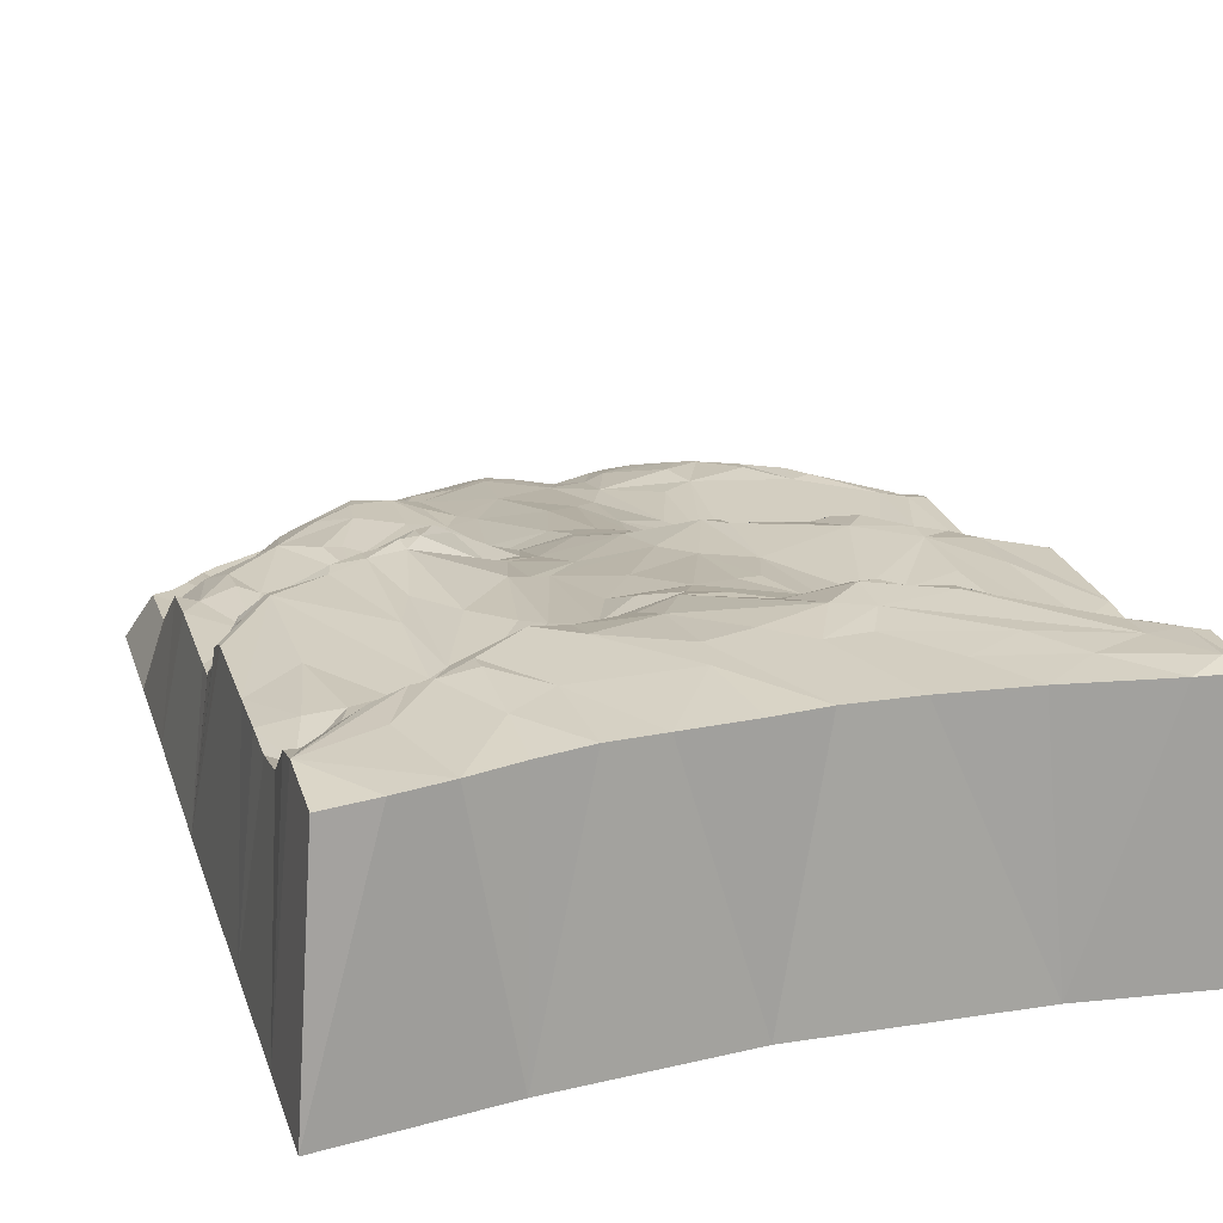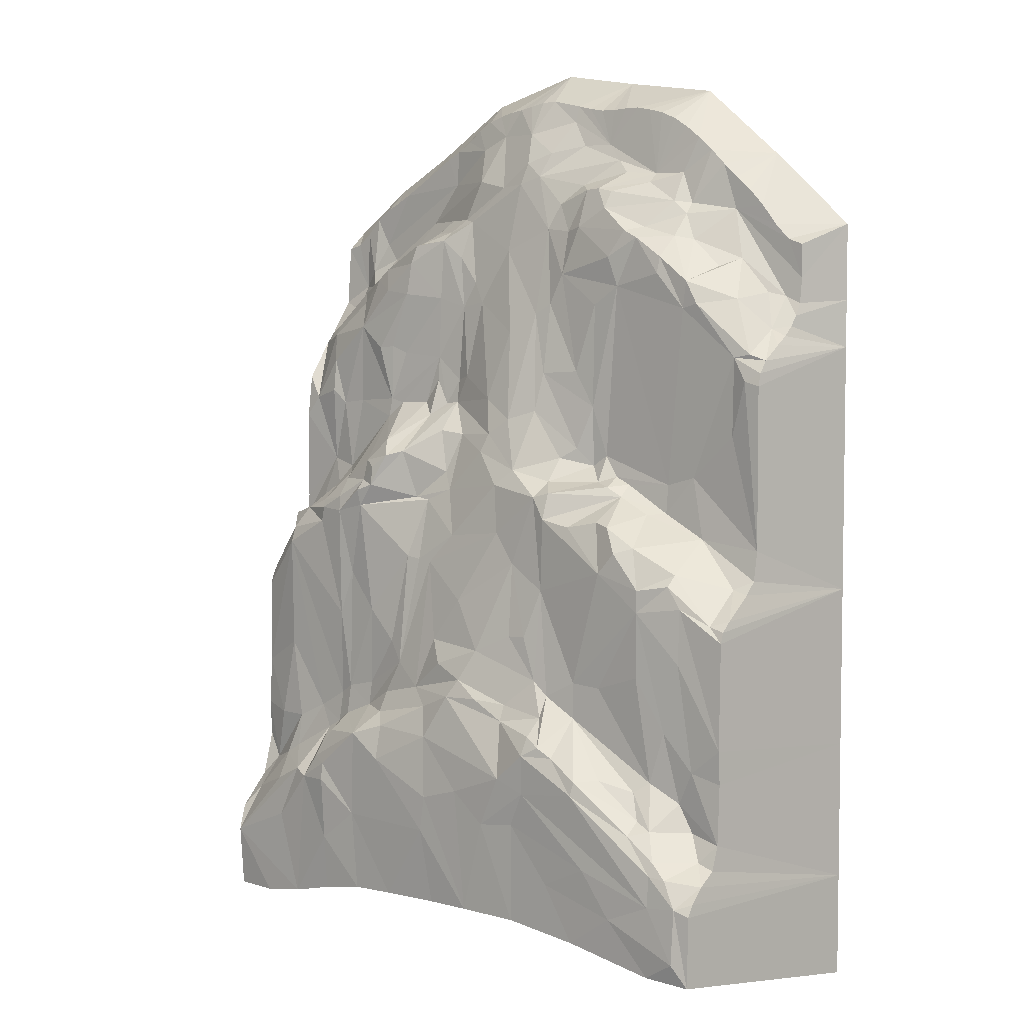
<metadata>
{"format":"obj","ext":"obj","renderer":"f3d","projection":"perspective","resolution":1024,"background":"white","views":[{"elev":25.2,"azim":163.7,"up":"+Y"},{"elev":5.2,"azim":-138.6,"up":"+Z"}]}
</metadata>
<code>
v 0.8795 1.717 -0.7727
v 1.481 1.717 -0.5708
v 2.081 1.717 -0.001144
v 2.682 1.717 0.7451
v 3.283 1.717 1.341
v 3.885 1.717 1.828
v 4.486 1.717 2.369
v 6.287 1.717 3.884
v 6.886 1.717 4.241
v 7.49 1.717 4.487
v 8.093 1.717 4.639
v 8.695 1.717 4.753
v 9.297 1.717 4.756
v 9.898 1.717 4.73
v 10.5 1.717 4.744
v 11.09 1.718 4.848
v 11.69 1.723 4.985
v 12.89 1.811 5.245
v 13.51 1.835 5.229
v 14.11 1.839 5.12
v 14.71 1.814 5.009
v 15.31 1.759 4.943
v 15.91 1.718 4.822
v 16.51 1.717 4.613
v 17.11 1.717 4.288
v 17.71 1.717 3.863
v 18.31 1.717 3.479
v 18.92 1.717 3.184
v 19.52 1.717 2.811
v 20.12 1.717 2.456
v 21.32 1.717 1.766
v 21.92 1.717 1.448
v 22.52 1.717 1.17
v 23.13 1.717 0.748
v 23.73 1.717 0.1658
v 24.33 1.717 -0.3072
v 24.93 1.717 -0.4797
v 0.8795 1.708 -2.025
v 5.078 1.717 2.928
v 5.685 1.717 3.437
v 9.907 1.926 3.351
v 11.73 1.894 4.352
v 13.55 2.509 3.907
v 15.31 2.103 3.947
v 16.51 2.061 3.444
v 18.31 1.825 2.077
v 22.52 1.717 -0.3295
v 23.14 2.016 -1.512
v 23.73 1.814 -2.149
v 0.8795 1.82 -2.969
v 1.478 1.858 -2.703
v 3.877 1.742 0.6281
v 7.493 2.059 2.107
v 11.04 2.11 3.35
v 15.89 2.981 2.075
v 19.53 1.904 0.5015
v 21.92 1.844 -0.9958
v 24.93 1.889 -2.833
v 0.8795 2.063 -3.437
v 2.06 2.167 -2.56
v 5.615 2.221 0.9022
v 6.217 1.986 2.091
v 9.297 2.099 2.695
v 12.28 2.752 3.089
v 13.24 3.092 2.7
v 14.44 3.224 1.768
v 20.77 2.553 -1.222
v 22.56 2.546 -2.169
v 24.93 2.82 -4.197
v 0.8795 2.383 -3.834
v 1.478 2.78 -3.935
v 3.186 2.316 -1.266
v 7.456 2.511 1.746
v 8.695 2.39 2.191
v 12.52 3.202 2.144
v 13.42 3.339 1.86
v 16.51 3.21 0.5204
v 17.72 2.69 0.5269
v 23.73 2.383 -3.204
v 0.8795 2.757 -4.197
v 2.531 3.515 -2.811
v 3.754 2.993 -1.57
v 4.983 2.955 -0.531
v 6.186 2.607 0.9845
v 10.51 2.85 1.731
v 11.69 3.637 0.01266
v 15.95 3.466 0.4211
v 18.36 2.916 -0.00676
v 20.91 3.008 -1.509
v 22.62 3.022 -2.471
v 24.33 2.992 -3.901
v 0.8795 3.242 -4.525
v 5.575 2.623 0.4709
v 8.661 3.414 1.407
v 9.296 3.429 1.538
v 9.928 3.366 1.498
v 11.3 3.324 0.984
v 17.11 3.451 0.03174
v 18.41 3.863 -0.451
v 19.67 3.509 -1.191
v 21.03 3.831 -1.905
v 21.98 3.686 -2.881
v 23.75 3.784 -4.291
v 24.93 3.162 -4.607
v 4.309 4.338 -2.135
v 5.595 3.375 -0.3941
v 6.881 3.581 -0.02554
v 8.68 3.813 0.7448
v 9.871 3.947 0.03027
v 10.54 3.762 -0.1125
v 13.66 3.829 -0.8282
v 16.19 3.878 -1.05
v 17.09 3.998 -0.3404
v 20.45 3.887 -1.482
v 1.459 4.218 -4.867
v 5.607 4.27 -1.207
v 6.811 4.195 -0.4513
v 11.73 4.366 -3.368
v 12.85 4.65 -4.106
v 18.42 4.213 -0.5353
v 19.94 4.422 -2.373
v 21.42 4.439 -3.901
v 23.19 4.352 -5.367
v 24.33 4.327 -6.98
v 24.93 4.162 -6.099
v 0.8795 4.015 -5.087
v 3.773 4.407 -2.989
v 4.421 4.373 -3.164
v 5.644 4.401 -1.838
v 7.441 4.144 -0.1624
v 11.05 4.268 -2.975
v 15.34 3.945 -2.086
v 15.89 4.059 -3.084
v 18.6 4.376 -1.257
v 0.8788 4.349 -5.547
v 2.066 4.343 -4.989
v 8.065 4.354 -1.172
v 10.53 4.173 -1.805
v 14.84 4.111 -2.887
v 17.11 4.146 -2.71
v 18.75 4.484 -2.535
v 22.54 4.432 -7.166
v 23.15 4.518 -6.644
v 0.8793 4.462 -6.021
v 1.475 4.498 -5.858
v 7.622 4.337 -2.309
v 8.695 4.368 -3.017
v 15.32 4.514 -5.904
v 18.9 4.378 -4.986
v 19.57 4.525 -4.72
v 20.19 4.628 -4.781
v 24.93 4.378 -7.762
v 2.082 4.396 -7.915
v 9.512 4.52 -5.614
v 11 4.743 -5.699
v 12.29 5.429 -7.546
v 13.59 5.174 -6.775
v 19.59 4.538 -6.922
v 23.18 4.359 -9.593
v 0.8797 4.442 -12.1
v 8.078 4.36 -8.886
v 11.18 5.078 -7.204
v 15.91 4.319 -6.072
v 21.5 4.406 -7.043
v 8.68 4.48 -6.984
v 9.277 4.741 -8.628
v 16.45 4.492 -7.057
v 22.02 4.553 -9.877
v 24.93 4.38 -11.34
v 3.869 4.358 -9.54
v 5.062 4.366 -9.87
v 9.878 5.052 -9.013
v 17.09 4.263 -5.155
v 24.94 4.463 -12.22
v 0.8795 4.629 -13.2
v 3.269 4.6 -11.81
v 5.029 4.52 -10.96
v 6.862 4.486 -9.936
v 7.466 4.486 -9.666
v 15.87 4.505 -6.976
v 17.04 4.387 -6.086
v 19.01 4.478 -7.08
v 22.67 4.694 -10.63
v 23.75 4.65 -11.46
v 24.98 4.778 -12.65
v 0.8795 5.073 -13.68
v 1.481 5.073 -13.52
v 5.585 5.014 -10.99
v 6.832 5.019 -10.37
v 8.039 4.93 -9.876
v 8.672 4.42 -9.291
v 13.14 5.616 -8.155
v 14.84 5.312 -8.228
v 17.66 4.443 -7.027
v 19.71 4.598 -7.664
v 23.93 6.017 -11.93
v 24.34 5.642 -13.19
v 24.95 5.122 -13.18
v 0.8795 6.153 -14.53
v 1.481 6.531 -14.74
v 7.405 5.166 -10.02
v 9.889 5.732 -9.895
v 13.38 5.851 -8.87
v 17.02 4.928 -7.526
v 18.05 6.438 -8.545
v 20.91 5.704 -10.03
v 21.58 6.632 -11.21
v 22.72 6.448 -11.61
v 24.93 5.626 -13.69
v 3.273 6.281 -13.02
v 5.006 6.593 -12.12
v 6.178 6.693 -11.4
v 6.83 6.532 -11.27
v 9.267 6.497 -10.28
v 11.49 6.042 -9.509
v 15.77 5.54 -8.099
v 19.01 6.608 -9.399
v 20.26 6.522 -10.21
v 23.18 6.851 -12.45
v 24.96 6.22 -14.13
v 0.8795 6.531 -14.89
v 3.278 6.708 -13.41
v 5.602 7.04 -12.32
v 8.067 6.781 -11.51
v 9.895 6.649 -10.46
v 12.19 6.324 -10.12
v 17.09 6.499 -8.967
v 17.7 6.872 -9.144
v 18.35 7.004 -9.645
v 18.96 6.906 -10.2
v 20.23 7.058 -10.95
v 21.21 7.042 -11.46
v 21.35 7.026 -12.05
v 24.93 6.54 -14.62
v 0.8795 6.668 -15.3
v 2.683 6.763 -14.2
v 4.447 7.082 -13.61
v 6.271 7.112 -13.11
v 9.294 6.799 -11.28
v 11.78 6.673 -11.98
v 15.26 5.837 -9.75
v 18.32 7.133 -10.37
v 19.02 7.217 -10.62
v 20.16 7.15 -11.55
v 23.18 7.065 -13.04
v 24.93 6.679 -15.06
v 14.85 6.075 -10.45
v 18.92 7.144 -11.24
v 0.8795 6.737 -19.25
v 4.454 7.1 -14.45
v 7.5 7.084 -17.42
v 16.51 6.262 -10.82
v 24.93 6.699 -18.36
v 2.673 6.863 -16.26
v 14.24 6.59 -12.23
v 15.91 6.238 -10.91
v 19.52 7.035 -14.07
v 2.08 6.766 -20.22
v 3.267 6.927 -18.85
v 4.45 7.104 -16.9
v 9.308 6.892 -14.05
v 10.84 6.805 -13.11
v 15.31 6.776 -13.36
v 15.89 6.789 -13.29
v 16.48 6.848 -13.2
v 18.32 7.105 -15.54
v 20.12 7.102 -15.84
v 0.8795 6.668 -20.49
v 6.29 7.043 -17.5
v 8.692 7.243 -18.05
v 9.295 7.282 -17.52
v 9.898 7.2 -15.89
v 10.64 7.228 -15.92
v 12.13 7.529 -16.6
v 13.39 7.166 -14.74
v 17.1 7.17 -16.73
v 23.12 7.034 -17.39
v 23.75 7.094 -20.48
v 24.94 6.791 -20.23
v 0.8795 6.772 -22.72
v 2.682 6.701 -21.45
v 14.57 7.328 -16.4
v 16.48 7.359 -17.53
v 18.34 7.113 -18.59
v 19.57 7.12 -18.86
v 20.14 7.027 -19.21
v 21.34 7.026 -19.9
v 22.56 7.156 -20.48
v 24.33 6.872 -22.56
v 24.93 6.735 -21.64
v 2.082 6.686 -22.47
v 3.829 7.01 -20.78
v 13.97 7.737 -17.27
v 15.33 7.618 -18.39
v 0.8795 7.063 -23.61
v 3.218 7.804 -22.4
v 4.311 7.383 -21.14
v 7.437 7.161 -18.77
v 8.026 8.575 -19.79
v 10.45 7.735 -18.54
v 12.71 7.923 -17.78
v 17.13 7.458 -18.81
v 18.37 7.233 -19.51
v 19.62 7.283 -20.02
v 20.18 7.202 -20.42
v 20.78 7.209 -20.76
v 22.57 7.336 -21.76
v 23.17 7.392 -22.14
v 24.94 7.185 -23.34
v 0.8795 7.76 -24.07
v 1.479 7.117 -23.4
v 2.661 8.344 -23.36
v 3.839 7.757 -22.11
v 5.541 7.946 -20.78
v 7.426 8.48 -20.13
v 8.651 7.71 -18.83
v 11.74 8.065 -18.41
v 13.12 8.186 -18.47
v 14.44 8.096 -19.01
v 17.15 7.856 -19.59
v 19.69 8.121 -20.65
v 20.18 8.588 -21.72
v 21.37 8.554 -22.42
v 24.34 7.912 -23.73
v 0.8795 8.267 -24.62
v 2.071 8.414 -23.91
v 3.857 8.324 -22.57
v 6.2 8.607 -20.85
v 8.665 8.417 -19.46
v 10.42 8.013 -19.13
v 16.52 8.458 -20.01
v 17.79 8.784 -20.44
v 20.76 8.743 -22.64
v 22.55 8.469 -23
v 24.93 8.368 -24.58
v 0.8795 8.518 -25.04
v 1.48 8.606 -24.86
v 6.262 8.743 -21.36
v 8.695 8.754 -20.16
v 14.05 8.509 -20.15
v 19.57 8.824 -21.93
v 2.681 8.535 -23.84
v 12.17 8.731 -22.03
v 16.47 8.795 -21.33
v 19.54 8.911 -22.61
v 19.5 8.791 -25.04
v 24.93 8.643 -25.57
v 9.907 8.765 -21.21
v 13.81 8.763 -22.51
v 22.29 8.644 -24.51
v 0.8795 8.568 -27.65
v 2.683 8.642 -24.99
v 8.697 8.718 -21.65
v 10.79 8.717 -23.14
v 17.92 8.728 -23.8
v 5.692 8.726 -24.1
v 9.292 8.649 -22.94
v 11.7 8.695 -26.67
v 14 8.776 -23.88
v 21.32 8.642 -27.63
v 4.469 8.69 -25.75
v 24.93 8.464 -27.95
v 1.481 8.761 -26.87
v 7.563 8.645 -24.97
v 9.297 8.642 -26.67
v 17.71 8.651 -26.87
v 19.52 8.645 -27.2
v 2.683 8.642 -27.6
v 6.29 8.642 -27
v 13.51 8.643 -26.71
v 15.91 8.642 -26.79
v 23.12 8.609 -27.92
v 0 0 0
v 3.225 0 2.791
v 6.445 0 5.38
v 10.32 0 5.919
v 13.56 -0 6.44
v 17.42 0 5.43
v 20.64 -0 3.464
v 23.22 0 2.085
v 25.8 0 0.3144
v 0 0 -2.858
v 0 0 -4.629
v 25.8 -0 -3.675
v 25.8 0 -7.499
v 25.83 0 -13.32
v 0 0 -13.85
v 25.82 -0 -20.88
v 0 0 -19.82
v 0 0 -25
v 25.8 0 -25.54
v 0 -0 -28.84
v 5.806 -0 -28.14
v 13.55 -0 -27.83
v 20 -0 -28.35
v 25.8 0 -29.16
f 2 38 1
f 3 52 2
f 2 52 38
f 4 52 3
f 5 52 4
f 6 52 5
f 6 7 52
f 39 61 7
f 9 53 8
f 8 53 40
f 9 10 53
f 12 41 11
f 12 13 41
f 13 14 41
f 14 15 41
f 15 16 41
f 16 17 41
f 41 17 42
f 17 18 42
f 18 19 43
f 19 20 43
f 21 22 44
f 22 23 44
f 23 24 44
f 44 24 45
f 24 25 45
f 25 26 45
f 26 27 45
f 45 27 46
f 27 28 46
f 28 29 46
f 29 30 46
f 30 31 46
f 46 31 47
f 31 32 47
f 32 33 47
f 33 34 47
f 47 34 48
f 34 35 48
f 48 35 49
f 35 36 49
f 49 36 37
f 38 51 50
f 52 51 38
f 7 61 52
f 39 62 61
f 40 62 39
f 40 53 62
f 11 53 10
f 11 41 53
f 41 42 54
f 18 43 42
f 20 21 43
f 43 21 44
f 44 45 55
f 45 46 55
f 55 46 56
f 56 46 57
f 46 47 57
f 47 48 57
f 49 37 58
f 50 51 59
f 52 72 51
f 51 72 60
f 52 83 72
f 61 93 52
f 52 93 83
f 41 63 53
f 41 54 63
f 54 42 64
f 42 43 64
f 64 43 65
f 43 44 65
f 65 44 66
f 44 55 66
f 56 57 67
f 67 57 68
f 57 48 68
f 48 49 68
f 51 71 59
f 59 71 70
f 60 71 51
f 62 84 61
f 61 84 93
f 62 73 84
f 53 73 62
f 63 74 53
f 63 54 75
f 54 64 75
f 64 65 75
f 75 65 76
f 76 65 66
f 66 55 77
f 77 55 78
f 55 56 78
f 56 67 78
f 68 49 79
f 49 58 79
f 58 69 79
f 70 71 80
f 60 81 71
f 60 72 81
f 83 82 72
f 74 95 53
f 53 95 73
f 74 63 85
f 63 75 85
f 75 76 86
f 66 77 87
f 77 78 88
f 78 67 88
f 88 67 89
f 67 68 89
f 90 68 91
f 68 79 91
f 79 69 91
f 80 71 92
f 72 105 81
f 72 82 105
f 83 105 82
f 93 106 83
f 83 106 105
f 73 94 84
f 95 94 73
f 95 74 96
f 74 85 96
f 96 85 97
f 85 75 97
f 75 86 97
f 76 66 87
f 87 77 98
f 77 88 98
f 98 88 99
f 100 88 89
f 89 68 101
f 68 90 101
f 101 90 102
f 90 91 102
f 102 91 103
f 91 69 103
f 103 69 104
f 92 71 126
f 93 107 106
f 84 107 93
f 94 108 84
f 84 108 107
f 94 95 108
f 95 96 109
f 96 97 110
f 110 97 86
f 86 76 111
f 76 87 111
f 87 113 112
f 87 98 113
f 98 99 113
f 88 100 99
f 99 100 114
f 100 89 114
f 114 89 101
f 71 115 126
f 81 115 71
f 105 127 81
f 106 116 105
f 106 117 116
f 107 117 106
f 107 130 117
f 108 130 107
f 95 109 108
f 109 96 110
f 86 111 118
f 113 99 120
f 99 114 120
f 114 101 121
f 101 102 122
f 102 103 122
f 122 103 123
f 103 104 124
f 124 104 125
f 115 136 126
f 115 127 136
f 81 127 115
f 116 128 105
f 105 128 127
f 116 129 128
f 117 129 116
f 130 137 117
f 108 109 130
f 110 86 138
f 138 86 131
f 131 86 118
f 118 111 119
f 111 139 119
f 87 132 111
f 111 132 139
f 112 132 87
f 113 133 112
f 112 133 132
f 113 120 134
f 120 114 134
f 134 114 121
f 121 101 122
f 103 124 123
f 126 136 135
f 127 128 136
f 129 146 128
f 117 146 129
f 117 137 146
f 130 109 137
f 137 109 138
f 109 110 138
f 119 139 157
f 132 133 139
f 113 134 140
f 140 134 141
f 134 121 141
f 121 122 141
f 122 123 142
f 142 123 143
f 136 145 135
f 135 145 144
f 137 138 146
f 139 133 148
f 113 140 133
f 140 141 149
f 149 141 150
f 150 141 151
f 141 122 151
f 143 123 124
f 124 125 152
f 136 153 145
f 128 171 136
f 138 147 146
f 147 138 154
f 138 131 154
f 154 131 155
f 131 118 155
f 119 156 118
f 119 157 156
f 139 148 157
f 140 173 133
f 140 149 173
f 151 122 158
f 142 143 159
f 145 160 144
f 145 153 160
f 136 170 153
f 146 171 128
f 147 165 146
f 146 165 161
f 147 154 165
f 155 118 162
f 118 156 162
f 133 163 148
f 133 173 163
f 150 151 158
f 158 122 164
f 122 142 164
f 143 124 159
f 124 152 159
f 171 170 136
f 154 155 165
f 165 155 166
f 155 162 166
f 163 180 148
f 163 167 180
f 163 173 167
f 149 150 158
f 164 142 168
f 142 159 168
f 159 152 169
f 153 170 160
f 146 161 171
f 165 191 161
f 165 166 191
f 166 162 172
f 148 180 157
f 149 158 173
f 159 169 174
f 170 176 160
f 160 176 175
f 170 177 176
f 171 177 170
f 171 178 177
f 171 179 178
f 171 161 179
f 166 172 191
f 162 215 172
f 156 215 162
f 173 181 167
f 173 158 182
f 168 159 183
f 183 159 184
f 159 174 184
f 184 174 185
f 186 175 187
f 176 187 175
f 177 188 176
f 177 189 188
f 178 189 177
f 179 201 178
f 178 201 189
f 161 190 179
f 179 190 201
f 191 190 161
f 156 192 215
f 157 192 156
f 157 180 192
f 173 194 181
f 194 173 182
f 182 158 195
f 158 164 195
f 164 168 195
f 184 185 196
f 196 185 197
f 197 185 198
f 186 187 199
f 199 187 200
f 176 210 187
f 188 211 176
f 191 202 190
f 191 172 202
f 172 215 202
f 192 203 215
f 180 193 192
f 192 193 203
f 167 204 180
f 181 204 167
f 181 194 204
f 194 182 205
f 205 182 195
f 195 168 206
f 206 168 207
f 168 183 207
f 207 183 208
f 183 184 208
f 208 184 196
f 197 198 209
f 187 210 200
f 176 211 210
f 188 212 211
f 189 212 188
f 189 213 212
f 190 214 201
f 201 214 189
f 202 214 190
f 203 226 215
f 193 247 203
f 180 216 193
f 204 227 180
f 180 227 216
f 194 205 204
f 205 195 217
f 217 195 218
f 195 206 218
f 208 196 219
f 196 197 219
f 219 197 220
f 197 209 220
f 199 200 221
f 210 222 200
f 211 237 210
f 210 237 222
f 211 223 237
f 212 223 211
f 213 238 212
f 189 224 213
f 213 224 238
f 214 239 189
f 189 239 224
f 214 225 239
f 202 225 214
f 215 225 202
f 215 226 225
f 203 247 226
f 193 241 247
f 216 241 193
f 216 227 241
f 205 228 204
f 204 228 227
f 205 217 228
f 228 217 229
f 229 217 230
f 217 218 230
f 230 218 231
f 218 206 231
f 206 207 231
f 231 207 232
f 207 208 232
f 232 208 233
f 233 208 219
f 219 220 234
f 221 200 235
f 235 200 236
f 222 236 200
f 237 250 222
f 223 238 237
f 212 238 223
f 224 239 238
f 226 240 225
f 228 242 227
f 228 229 242
f 229 230 242
f 242 230 243
f 243 230 244
f 230 231 244
f 244 231 232
f 219 234 245
f 245 234 246
f 222 250 236
f 239 261 238
f 241 252 247
f 227 252 241
f 227 242 252
f 242 243 248
f 243 244 248
f 232 233 244
f 235 236 249
f 238 250 237
f 238 261 251
f 239 225 261
f 252 256 247
f 252 242 248
f 233 219 245
f 245 246 253
f 236 254 249
f 250 254 236
f 238 251 250
f 225 262 261
f 225 240 262
f 247 255 226
f 226 255 240
f 256 255 247
f 252 248 256
f 248 244 257
f 233 245 267
f 254 258 249
f 250 259 254
f 254 259 258
f 250 260 259
f 250 269 260
f 251 269 250
f 255 263 240
f 256 264 255
f 255 264 263
f 256 265 264
f 248 265 256
f 265 248 266
f 248 257 266
f 257 244 267
f 244 233 267
f 245 253 277
f 268 249 258
f 261 271 270
f 261 272 271
f 261 262 272
f 273 262 274
f 262 275 274
f 240 275 262
f 263 275 240
f 265 266 276
f 277 253 278
f 278 253 279
f 268 258 280
f 259 281 258
f 258 281 280
f 260 292 259
f 259 292 281
f 260 269 292
f 261 270 251
f 251 270 298
f 262 273 272
f 263 282 275
f 265 283 264
f 264 283 263
f 265 276 283
f 276 266 284
f 284 266 285
f 266 257 285
f 257 267 285
f 285 267 286
f 286 267 245
f 245 277 287
f 288 277 278
f 278 279 289
f 289 279 290
f 280 281 291
f 269 298 292
f 251 298 269
f 273 271 272
f 273 274 271
f 275 282 274
f 274 282 293
f 282 294 293
f 263 294 282
f 263 283 294
f 276 284 283
f 286 245 287
f 287 277 288
f 288 278 289
f 295 280 311
f 280 291 311
f 281 296 291
f 292 296 281
f 292 297 296
f 298 297 292
f 270 299 298
f 271 274 300
f 300 274 301
f 274 293 301
f 301 293 294
f 294 283 302
f 302 283 303
f 283 284 303
f 284 285 303
f 303 285 304
f 285 286 304
f 304 286 305
f 286 287 305
f 305 287 306
f 306 287 307
f 287 288 307
f 307 288 308
f 288 289 308
f 290 309 289
f 295 311 310
f 296 312 291
f 291 312 311
f 297 313 296
f 297 314 313
f 297 298 314
f 298 315 328
f 298 299 315
f 270 316 299
f 271 316 270
f 271 300 316
f 300 301 317
f 317 301 318
f 301 294 318
f 318 294 319
f 294 302 320
f 302 303 320
f 320 303 332
f 332 303 304
f 304 305 321
f 321 305 322
f 305 306 322
f 306 307 323
f 323 307 308
f 308 289 324
f 289 309 324
f 325 310 337
f 311 326 310
f 310 326 337
f 311 312 326
f 296 327 312
f 313 327 296
f 313 328 327
f 314 328 313
f 298 328 314
f 316 329 299
f 300 330 316
f 316 330 329
f 300 317 330
f 330 317 318
f 294 320 319
f 319 320 331
f 331 320 332
f 304 321 332
f 332 321 322
f 322 306 333
f 306 323 333
f 323 308 334
f 308 324 334
f 334 324 347
f 309 335 324
f 324 335 347
f 325 337 336
f 312 342 326
f 326 342 337
f 327 342 312
f 327 338 342
f 328 338 327
f 315 338 328
f 299 339 315
f 315 339 338
f 329 339 299
f 329 330 339
f 318 319 340
f 340 319 331
f 332 322 341
f 341 322 333
f 323 334 347
f 339 353 338
f 339 348 353
f 339 330 348
f 330 318 348
f 348 318 340
f 340 331 344
f 331 332 344
f 344 332 355
f 341 333 345
f 345 333 346
f 342 352 337
f 338 352 342
f 338 353 352
f 348 340 343
f 343 340 349
f 340 344 349
f 355 332 341
f 333 323 350
f 323 347 350
f 336 337 351
f 351 337 363
f 337 352 363
f 353 356 352
f 354 348 343
f 355 341 345
f 353 357 356
f 353 354 357
f 353 348 354
f 354 343 358
f 359 349 344
f 346 333 360
f 333 350 360
f 352 361 363
f 356 361 352
f 356 364 361
f 356 357 364
f 358 343 349
f 359 344 355
f 357 365 364
f 357 354 365
f 358 349 359
f 345 346 355
f 355 346 366
f 350 347 360
f 361 368 363
f 361 364 369
f 364 365 369
f 354 358 365
f 358 359 370
f 370 359 371
f 359 355 371
f 346 367 366
f 363 368 351
f 361 369 368
f 355 366 371
f 346 360 367
f 360 347 372
f 372 347 362
f 2 1 373
f 3 2 373
f 4 3 373 374
f 5 4 374
f 6 5 374
f 39 7 374
f 9 8 375
f 8 40 375
f 12 11 375
f 13 12 375 376
f 15 14 376
f 16 15 376
f 17 16 376
f 18 17 376 377
f 20 19 377
f 23 22 377 378
f 24 23 378
f 25 24 378
f 26 25 378
f 27 26 378
f 28 27 378 379
f 29 28 379
f 30 29 379
f 31 30 379 380
f 32 31 380
f 33 32 380
f 34 33 380
f 35 34 380
f 36 35 380 381
f 37 36 381
f 38 50 382 373
f 40 39 374 375
f 11 10 375
f 21 20 377
f 50 59 382
f 59 70 383 382
f 69 58 384
f 70 80 383
f 80 92 383
f 104 69 384
f 92 126 383
f 125 104 384 385
f 126 135 383
f 135 144 383
f 169 152 385 386
f 185 174 386
f 198 185 386
f 186 199 387
f 209 198 386
f 199 221 387
f 221 235 387
f 246 234 386
f 253 246 386 388
f 279 253 388
f 268 280 390 389
f 290 279 388
f 309 290 388 391
f 295 310 390
f 335 309 391
f 325 336 390
f 336 351 392 390
f 369 365 393
f 365 358 394 393
f 370 371 394
f 360 372 396 395
f 362 347 391 396
f 351 368 393 392
f 368 369 393
f 372 362 396
f 1 38 373
f 7 6 374
f 10 9 375
f 14 13 376
f 19 18 377
f 22 21 377
f 58 37 381 384
f 152 125 385
f 144 160 387 383
f 174 169 386
f 160 175 387
f 175 186 387
f 220 209 386
f 234 220 386
f 235 249 389 387
f 249 268 389
f 280 295 390
f 310 325 390
f 347 335 391
f 366 367 395
f 358 370 394
f 371 366 395 394
f 367 360 395

</code>
